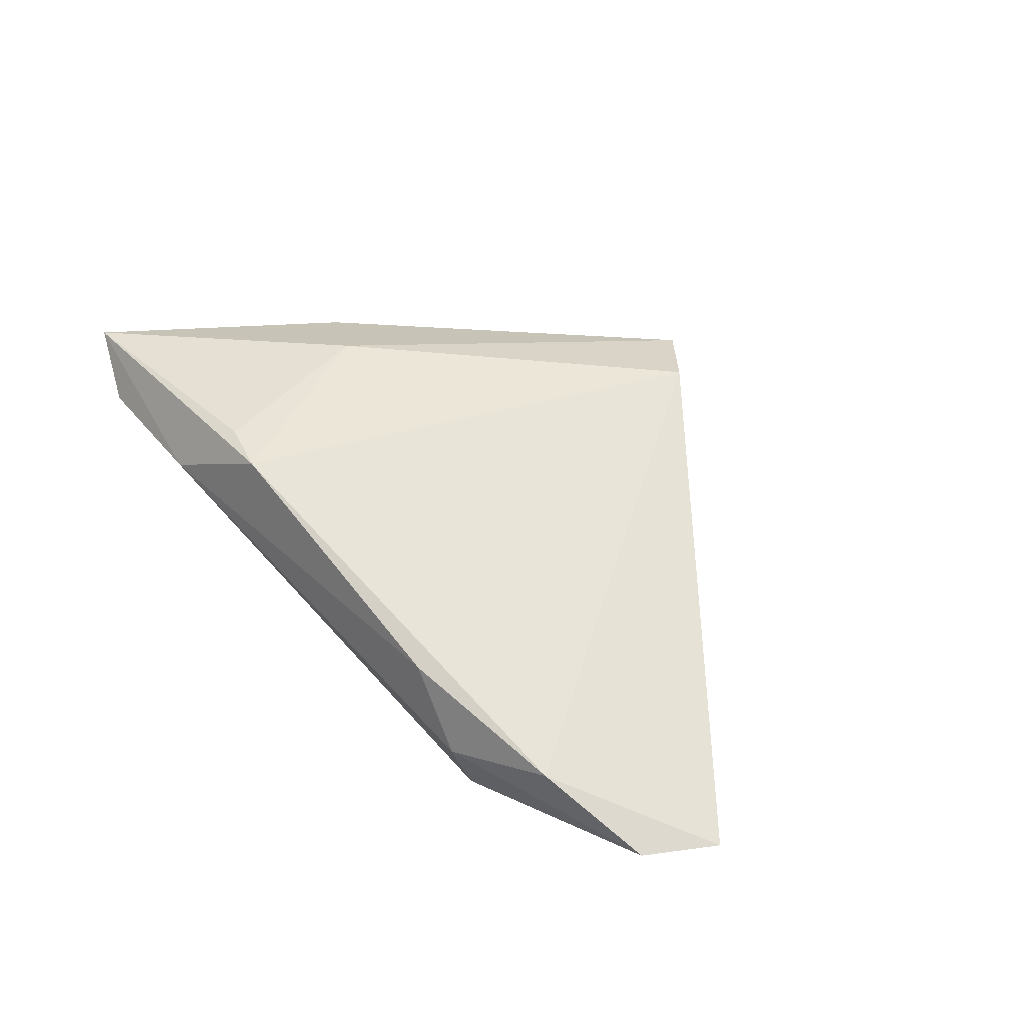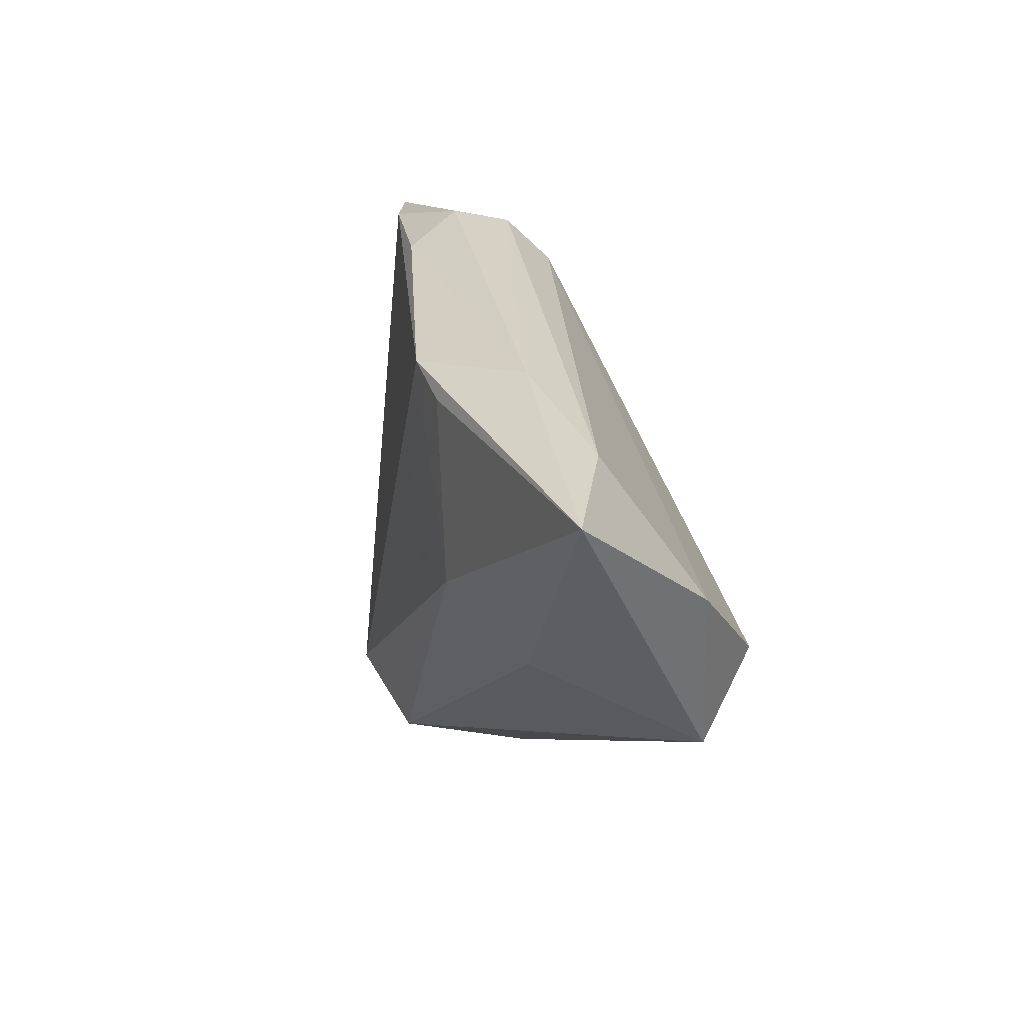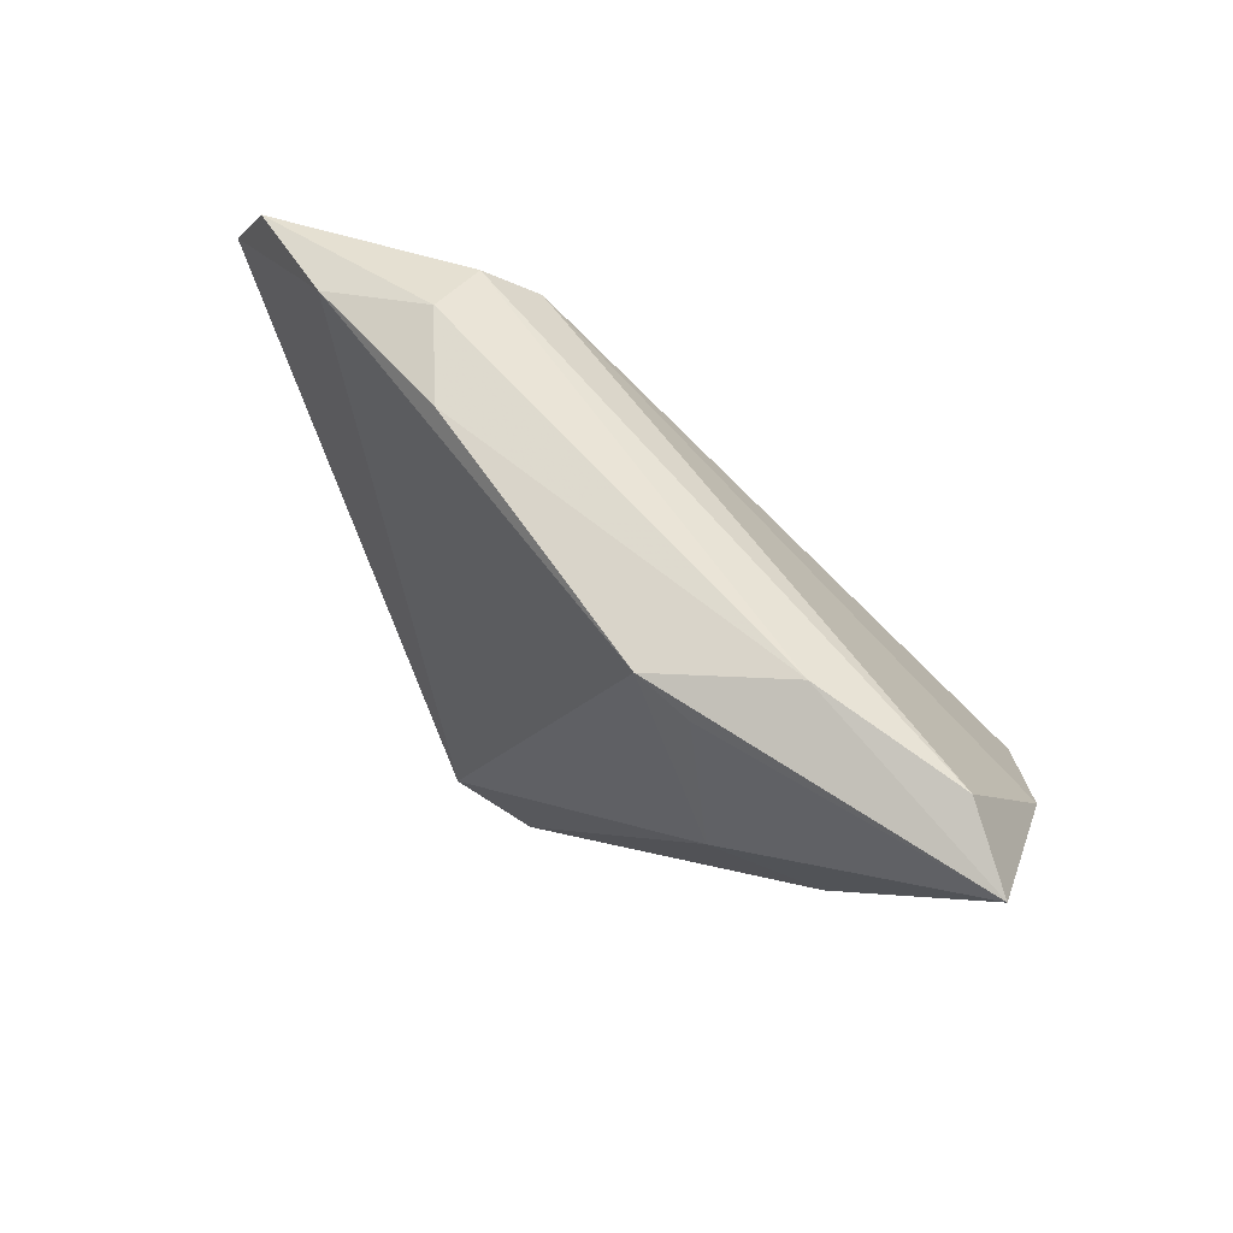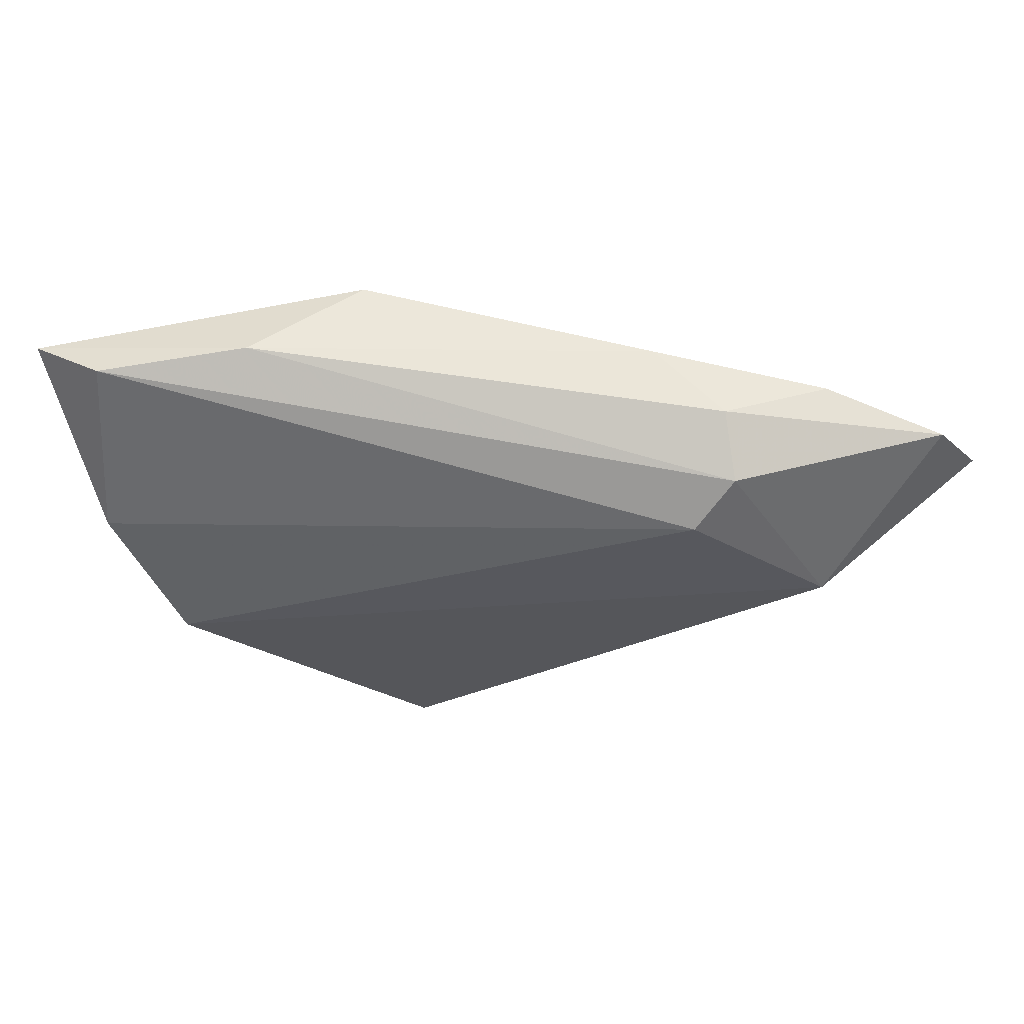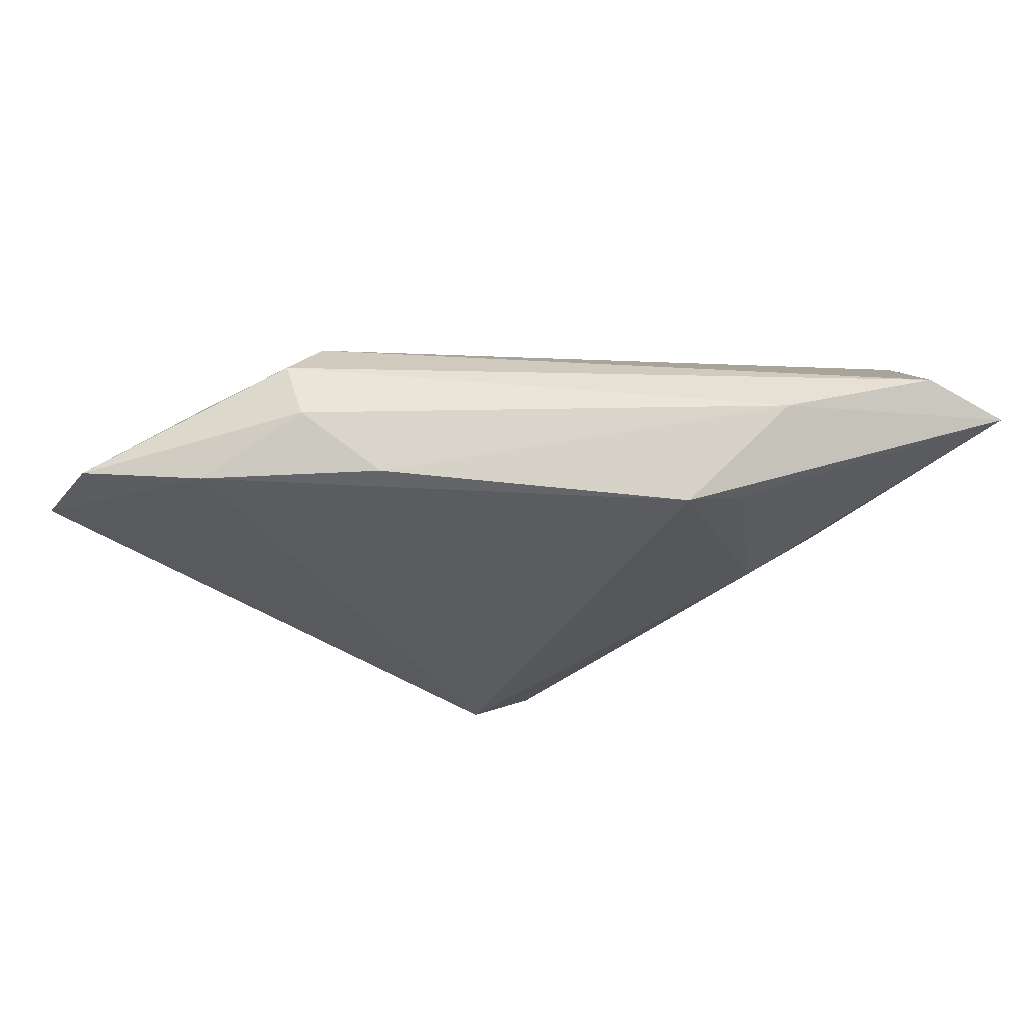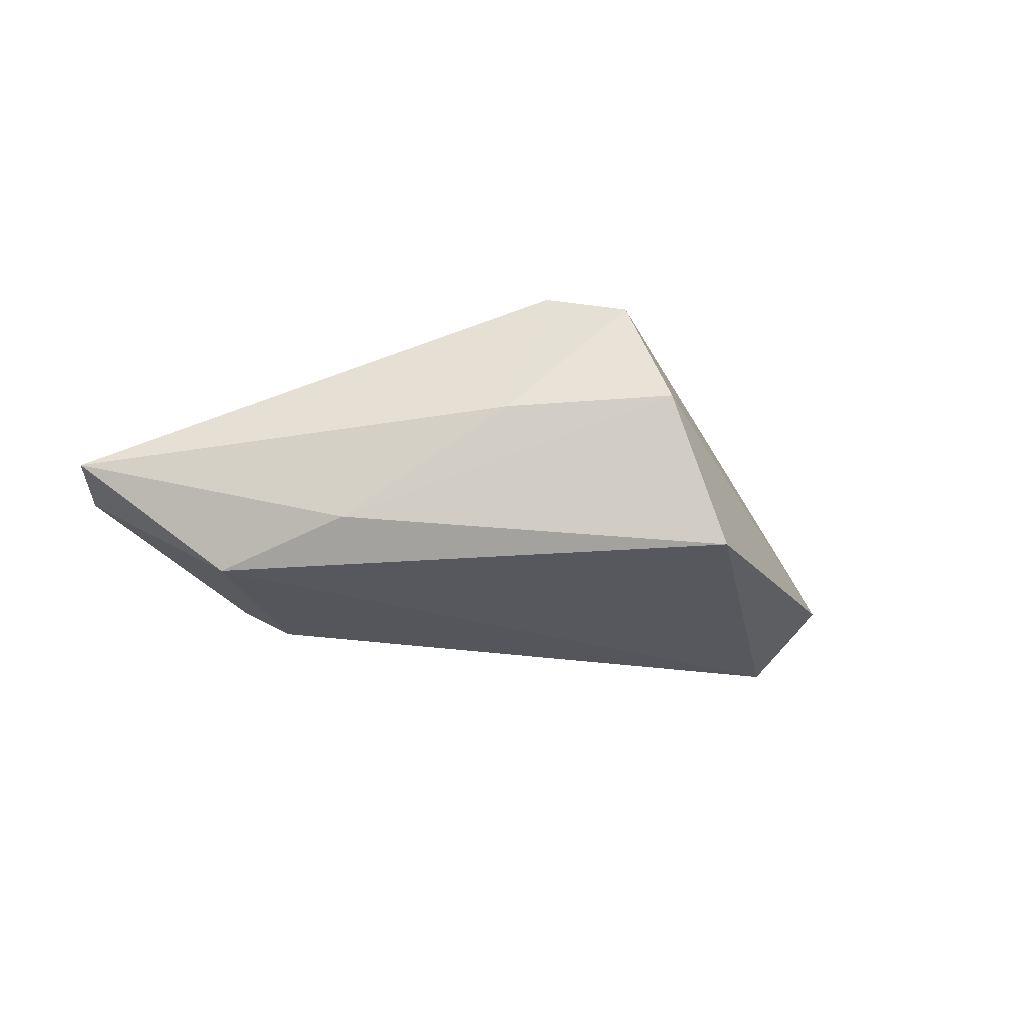
<metadata>
{"format":"obj","ext":"obj","renderer":"f3d","projection":"perspective","resolution":1024,"background":"white","views":[{"elev":46.1,"azim":-133.1,"up":"+Z"},{"elev":26.9,"azim":69.5,"up":"+Y"},{"elev":58.8,"azim":39.4,"up":"+Y"},{"elev":69.9,"azim":177.2,"up":"+Y"},{"elev":63.0,"azim":-12.0,"up":"+Y"},{"elev":-35.3,"azim":-32.1,"up":"+Z"}]}
</metadata>
<code>
v -0.03146 0.03114 -0.001798
v 0.0096 -0.0374 -0.02015
v 0.04546 -0.01421 -0.007178
v 0.02373 0.002269 0.01878
v 0.041 -0.004606 -0.01518
v 0.05617 0.02457 0.01413
v -0.03455 -0.007674 -0.01428
v -0.0272 0.02383 -0.01471
v -0.0601 0.02355 -0.00324
v -0.0194 -0.02696 -0.001187
v -0.001148 -0.04105 -0.001061
v 0.04761 0.02866 0.008685
v 0.02828 0.03114 0.009864
v -0.01446 -0.02986 0.01878
v 0.03529 -0.004535 0.01226
v 0.02048 0.02581 0.01854
v 0.04966 0.00871 -0.004652
v 0.01342 0.02814 0.01878
v -0.04529 0.02684 0.002479
v -0.006016 -0.03762 0.0151
v -0.06585 0.01468 -0.003596
v -0.03224 0.02854 -0.01019
v -0.02325 0.02958 0.00752
v -0.04521 0.008314 -0.01817
f 15 20 3
f 10 14 21
f 20 14 10
f 3 20 11
f 11 2 3
f 20 10 11
f 3 2 5
f 2 24 5
f 5 24 8
f 4 14 20
f 20 15 4
f 18 14 4
f 21 14 19
f 19 14 18
f 6 15 3
f 6 4 15
f 18 6 13
f 13 6 12
f 22 12 8
f 1 13 22
f 22 13 12
f 8 24 22
f 21 24 7
f 7 24 2
f 7 10 21
f 2 11 7
f 7 11 10
f 8 12 17
f 17 5 8
f 12 6 17
f 3 5 17
f 17 6 3
f 23 19 18
f 1 19 23
f 18 13 23
f 23 13 1
f 18 4 16
f 16 6 18
f 4 6 16
f 9 19 1
f 1 22 9
f 21 19 9
f 9 24 21
f 9 22 24

</code>
